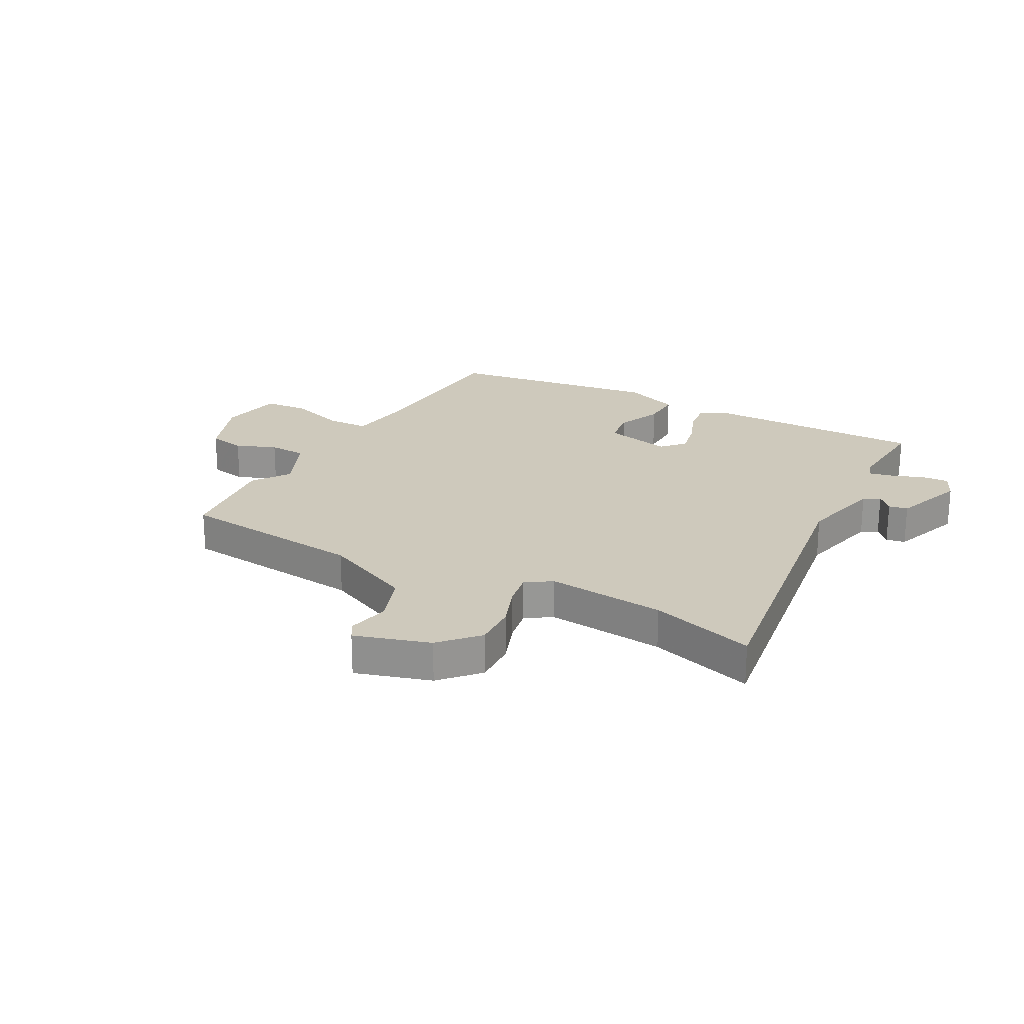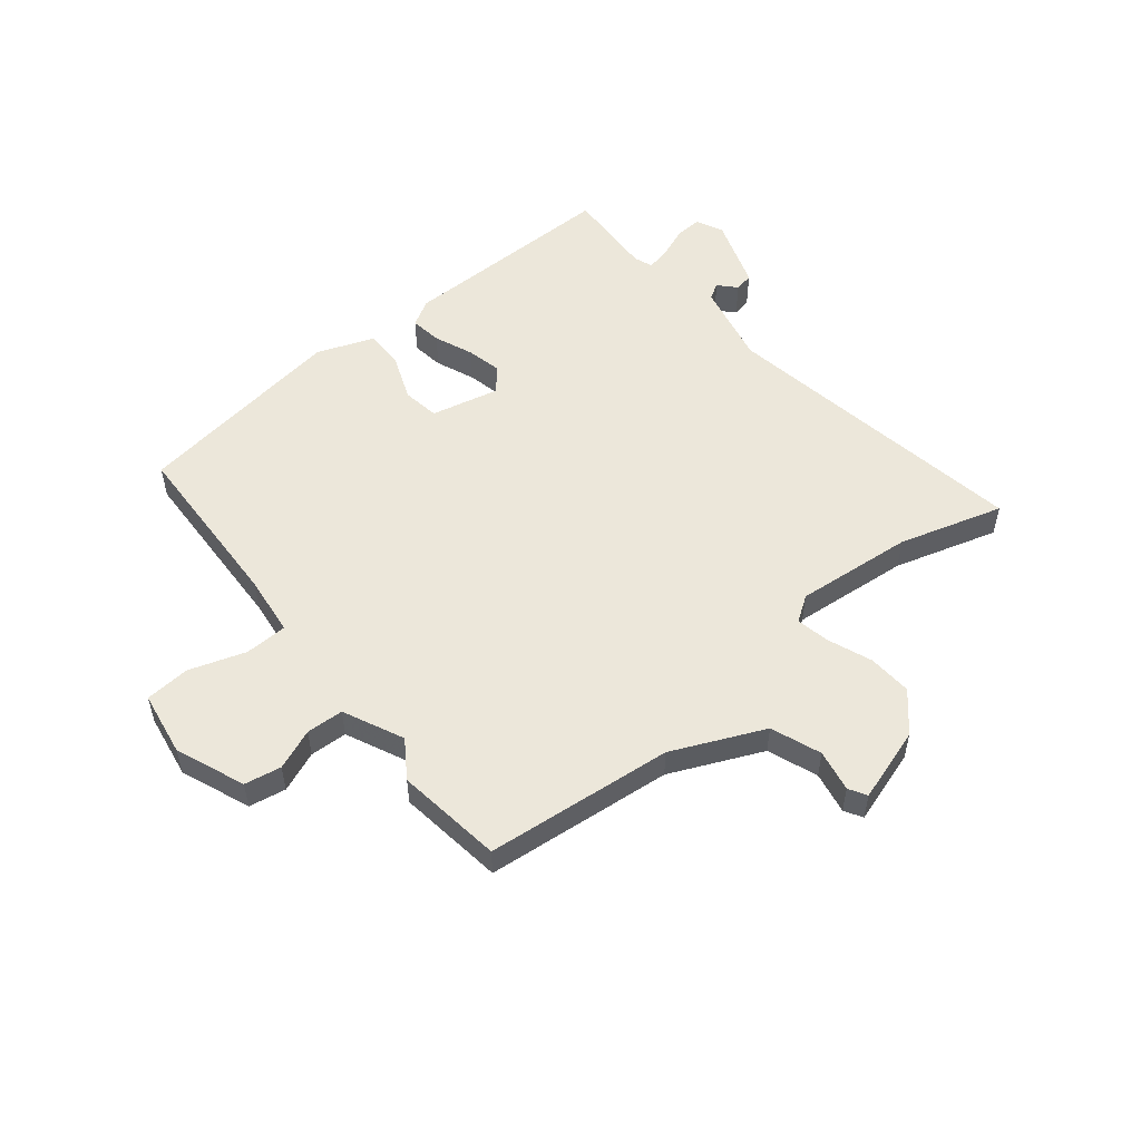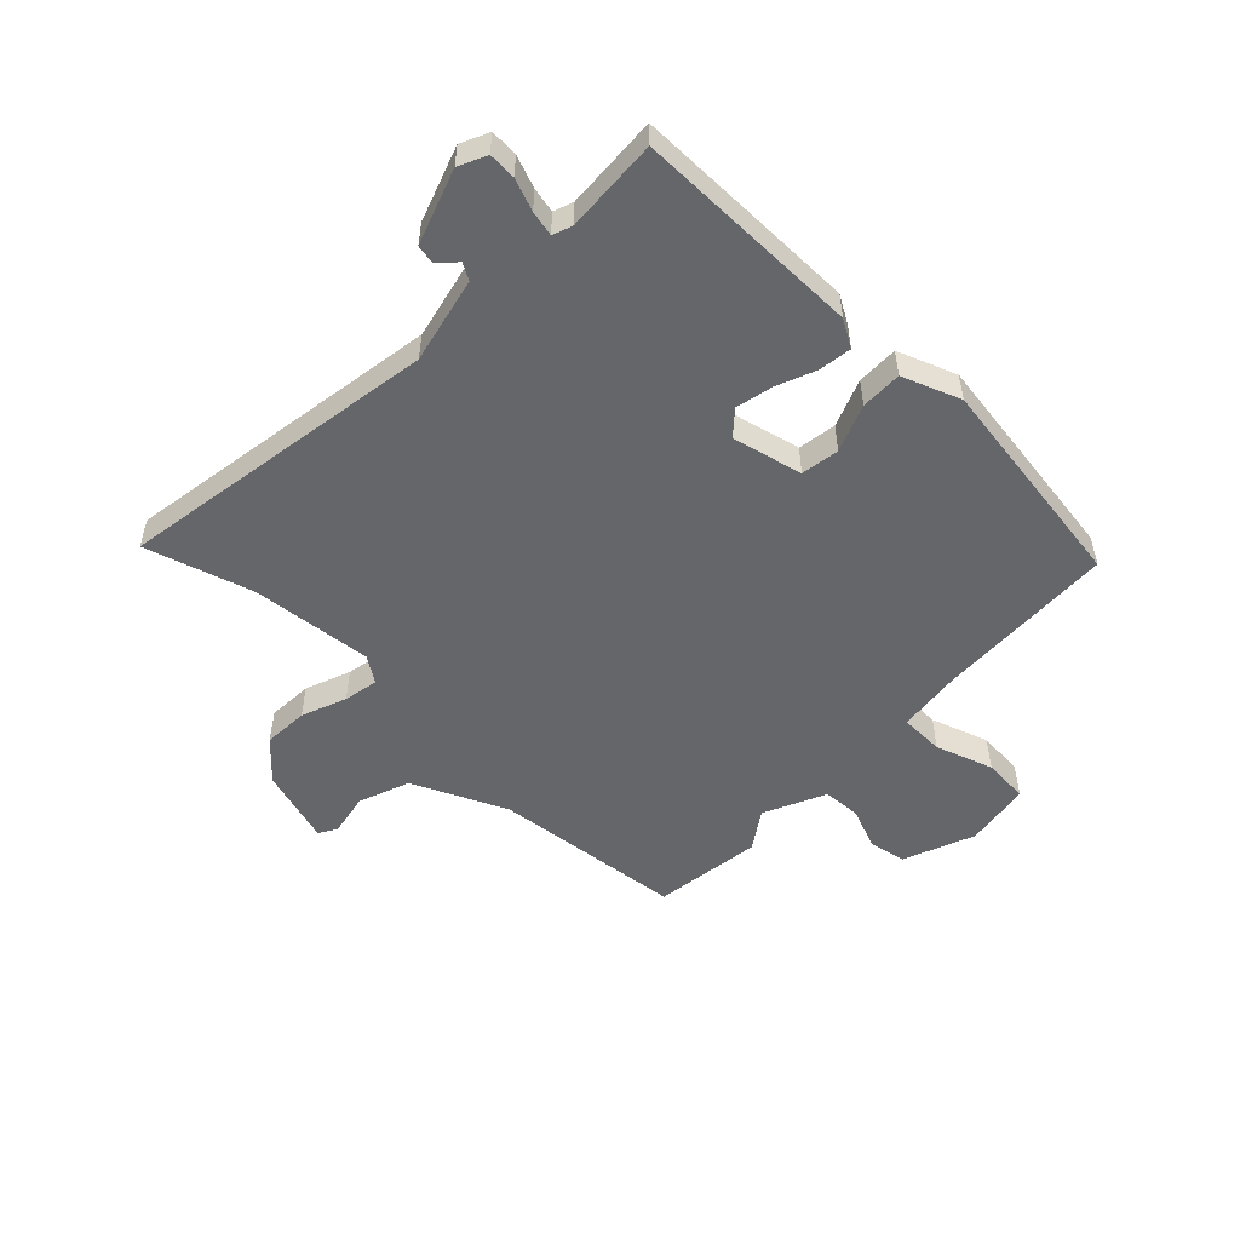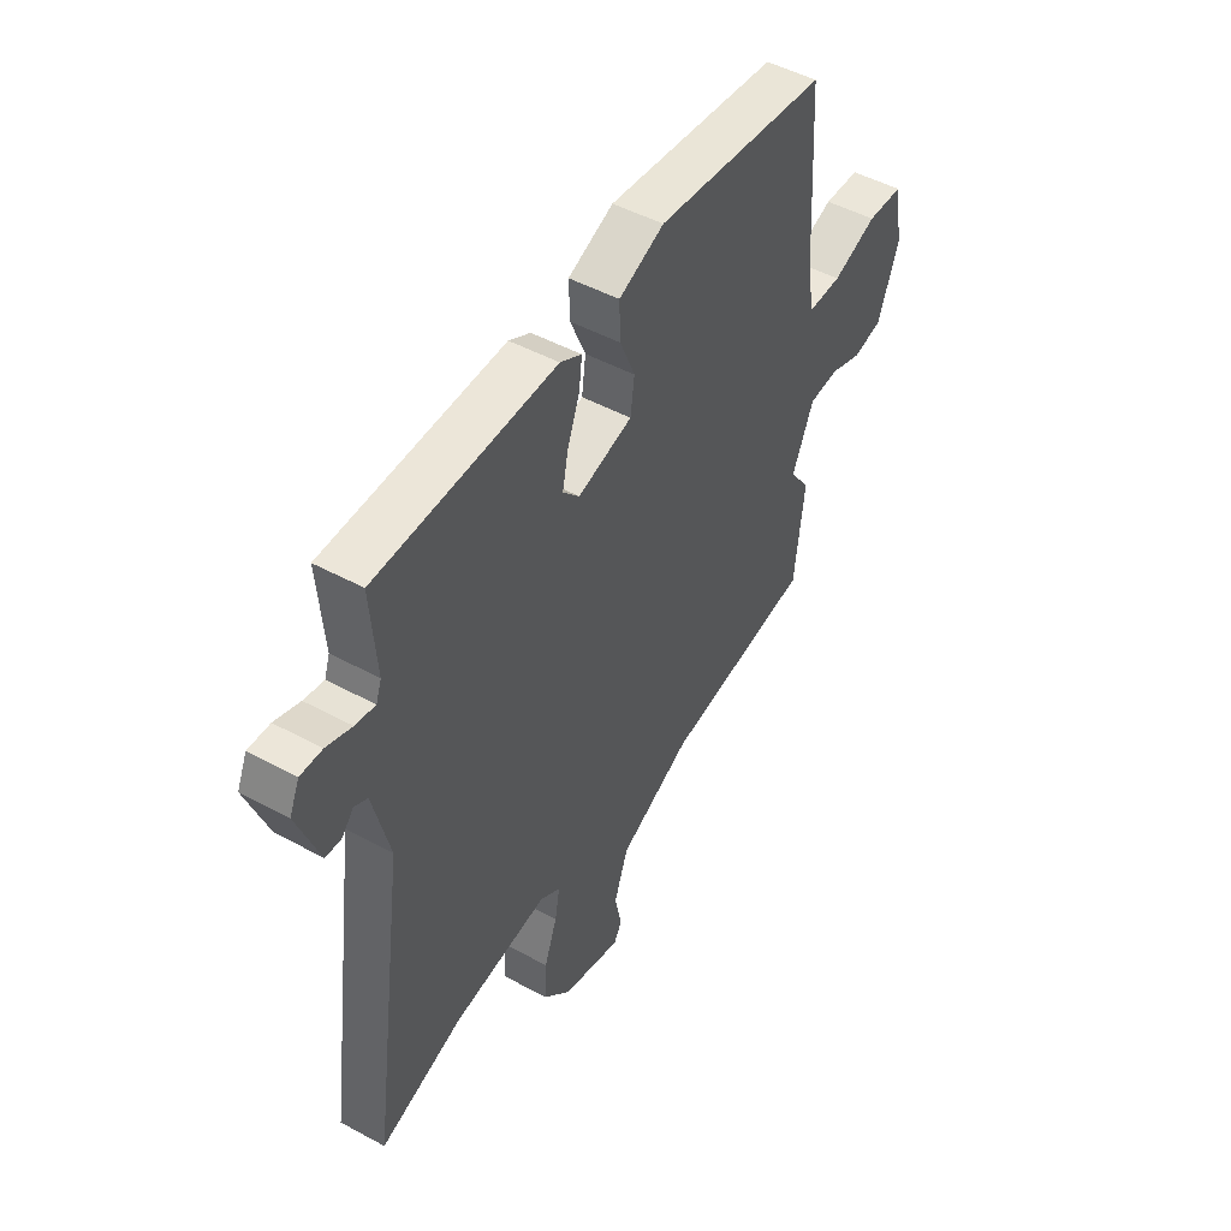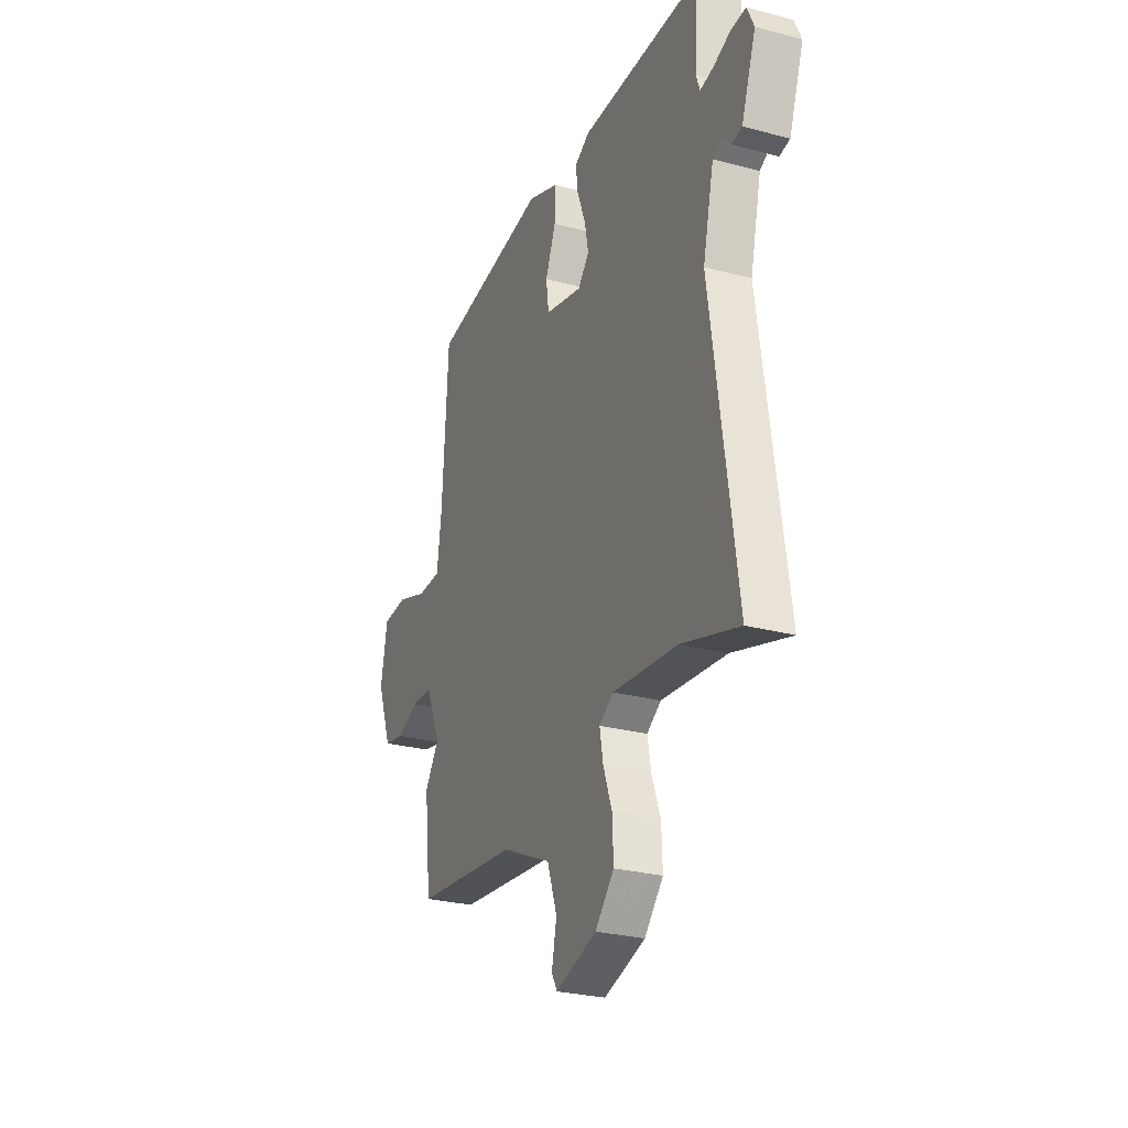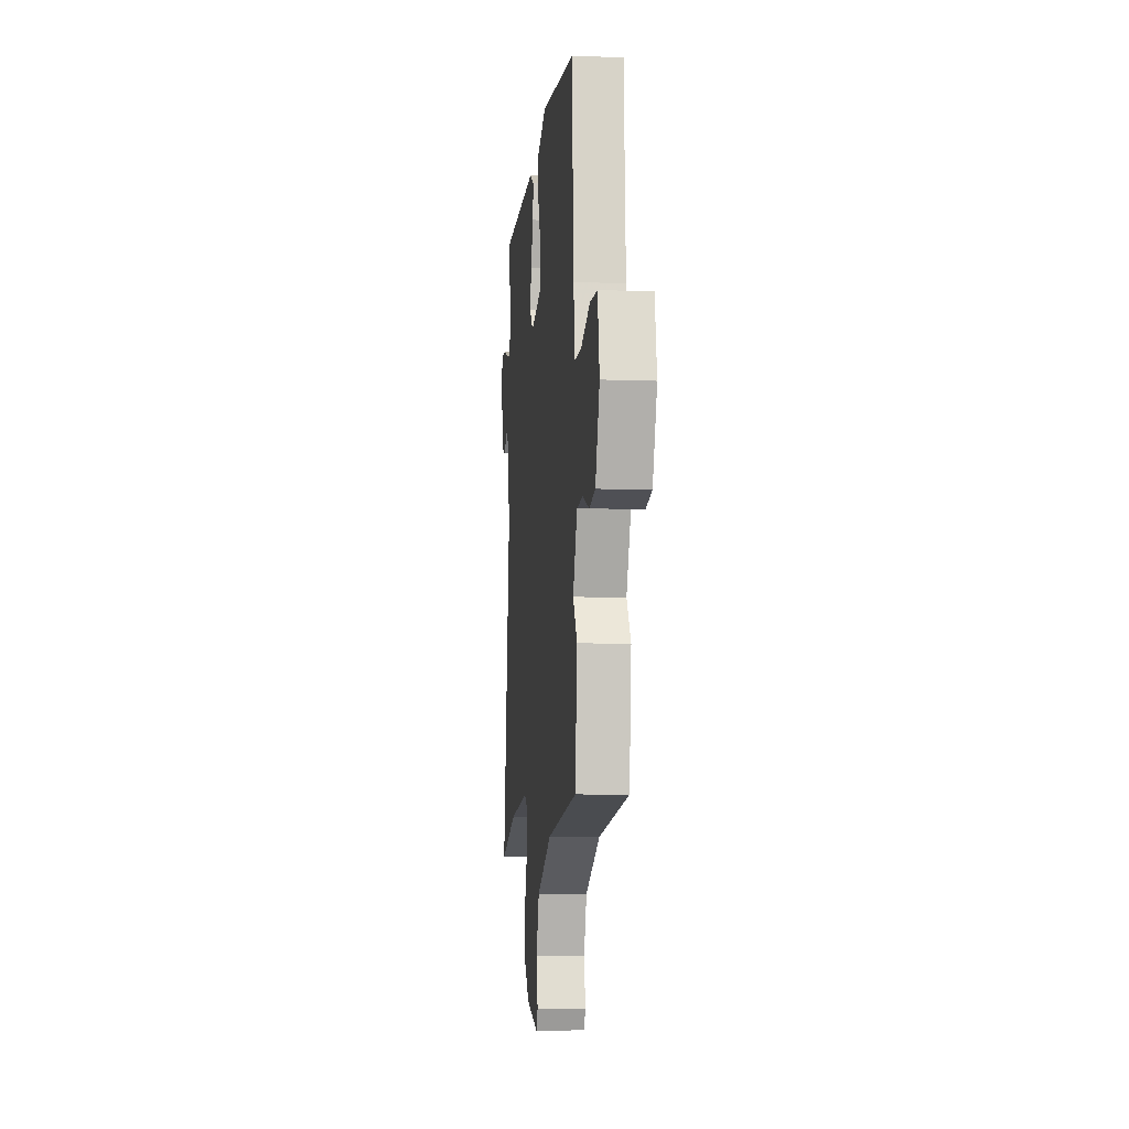
<metadata>
{"format":"obj","ext":"obj","renderer":"f3d","projection":"perspective","resolution":1024,"background":"white","views":[{"elev":22.3,"azim":-151.8,"up":"+Y"},{"elev":53.2,"azim":140.0,"up":"+Y"},{"elev":-51.8,"azim":-44.7,"up":"+Y"},{"elev":49.3,"azim":-59.1,"up":"+Z"},{"elev":-27.4,"azim":-112.2,"up":"+Z"},{"elev":-8.4,"azim":84.1,"up":"+Z"}]}
</metadata>
<code>
v -0.443 0.07 -0.482
v -0.629 0.07 -0.54
v -0.548 0.07 0.024
v -0.584 0.07 0.174
v -0.613 0.07 0.19
v -0.641 0.07 0.159
v -0.675 0.07 0.165
v -0.722 0.07 0.294
v -0.7 0.07 0.343
v -0.652 0.07 0.341
v -0.596 0.07 0.32
v -0.552 0.07 0.311
v -0.54 0.07 0.345
v -0.552 0.07 0.509
v -0.155 0.07 0.512
v -0.107 0.07 0.485
v -0.114 0.07 0.428
v -0.141 0.07 0.358
v -0.154 0.07 0.294
v -0.117 0.07 0.253
v 0.005 0.07 0.283
v 0.014 0.07 0.35
v -0.02 0.07 0.432
v -0.022 0.07 0.504
v 0.079 0.07 0.544
v 0.464 0.07 0.493
v 0.483 0.07 0.175
v 0.498 0.07 0.066
v 0.575 0.07 0.065
v 0.675 0.07 0.1
v 0.756 0.07 0.095
v 0.777 0.07 -0.021
v 0.73 0.07 -0.146
v 0.664 0.07 -0.159
v 0.591 0.07 -0.131
v 0.524 0.07 -0.135
v 0.476 0.07 -0.244
v 0.522 0.07 -0.31
v 0.5 0.07 -0.502
v 0.164 0.07 -0.541
v 0.001 0.07 -0.617
v -0.031 0.07 -0.707
v -0.015 0.07 -0.782
v -0.033 0.07 -0.814
v -0.167 0.07 -0.774
v -0.228 0.07 -0.708
v -0.225 0.07 -0.629
v -0.196 0.07 -0.55
v -0.185 0.07 -0.489
v -0.231 0.07 -0.459
v -0.443 0 -0.482
v -0.629 0 -0.54
v -0.548 0 0.024
v -0.584 0 0.174
v -0.613 0 0.19
v -0.641 0 0.159
v -0.675 0 0.165
v -0.722 0 0.294
v -0.7 0 0.343
v -0.652 0 0.341
v -0.596 0 0.32
v -0.552 0 0.311
v -0.54 0 0.345
v -0.552 0 0.509
v -0.155 0 0.512
v -0.107 0 0.485
v -0.114 0 0.428
v -0.141 0 0.358
v -0.154 0 0.294
v -0.117 0 0.253
v 0.005 0 0.283
v 0.014 0 0.35
v -0.02 0 0.432
v -0.022 0 0.504
v 0.079 0 0.544
v 0.464 0 0.493
v 0.483 0 0.175
v 0.498 0 0.066
v 0.575 0 0.065
v 0.675 0 0.1
v 0.756 0 0.095
v 0.777 0 -0.021
v 0.73 0 -0.146
v 0.664 0 -0.159
v 0.591 0 -0.131
v 0.524 0 -0.135
v 0.476 0 -0.244
v 0.522 0 -0.31
v 0.5 0 -0.502
v 0.164 0 -0.541
v 0.001 0 -0.617
v -0.031 0 -0.707
v -0.015 0 -0.782
v -0.033 0 -0.814
v -0.167 0 -0.774
v -0.228 0 -0.708
v -0.225 0 -0.629
v -0.196 0 -0.55
v -0.185 0 -0.489
v -0.231 0 -0.459
f 45 46 47 48
f 45 48 49
f 42 43 44 45
f 41 42 45 49
f 40 41 49
f 37 38 39 40
f 36 37 40 49
f 32 33 34 35
f 32 35 36
f 29 30 31 32
f 28 29 32 36
f 27 28 36 49
f 22 23 24 25
f 21 22 25 26
f 15 16 17 18
f 13 14 15 18
f 12 13 18 19
f 8 9 10 11
f 8 11 12
f 5 6 7 8
f 4 5 8 12
f 3 4 12 19
f 1 2 3 19
f 26 27 49 50
f 21 26 50 1
f 20 21 1
f 1 19 20
f 98 97 96 95
f 99 98 95
f 95 94 93 92
f 99 95 92 91
f 99 91 90
f 90 89 88 87
f 99 90 87 86
f 85 84 83 82
f 86 85 82
f 82 81 80 79
f 86 82 79 78
f 99 86 78 77
f 75 74 73 72
f 76 75 72 71
f 68 67 66 65
f 68 65 64 63
f 69 68 63 62
f 61 60 59 58
f 62 61 58
f 58 57 56 55
f 62 58 55 54
f 69 62 54 53
f 69 53 52 51
f 100 99 77 76
f 51 100 76 71
f 51 71 70
f 70 69 51
f 1 51 52 2
f 2 52 53 3
f 3 53 54 4
f 4 54 55 5
f 5 55 56 6
f 6 56 57 7
f 7 57 58 8
f 8 58 59 9
f 9 59 60 10
f 10 60 61 11
f 11 61 62 12
f 12 62 63 13
f 13 63 64 14
f 14 64 65 15
f 15 65 66 16
f 16 66 67 17
f 17 67 68 18
f 18 68 69 19
f 19 69 70 20
f 20 70 71 21
f 21 71 72 22
f 22 72 73 23
f 23 73 74 24
f 24 74 75 25
f 25 75 76 26
f 26 76 77 27
f 27 77 78 28
f 28 78 79 29
f 29 79 80 30
f 30 80 81 31
f 31 81 82 32
f 32 82 83 33
f 33 83 84 34
f 34 84 85 35
f 35 85 86 36
f 36 86 87 37
f 37 87 88 38
f 38 88 89 39
f 39 89 90 40
f 40 90 91 41
f 41 91 92 42
f 42 92 93 43
f 43 93 94 44
f 44 94 95 45
f 45 95 96 46
f 46 96 97 47
f 47 97 98 48
f 48 98 99 49
f 49 99 100 50
f 50 100 51 1

</code>
